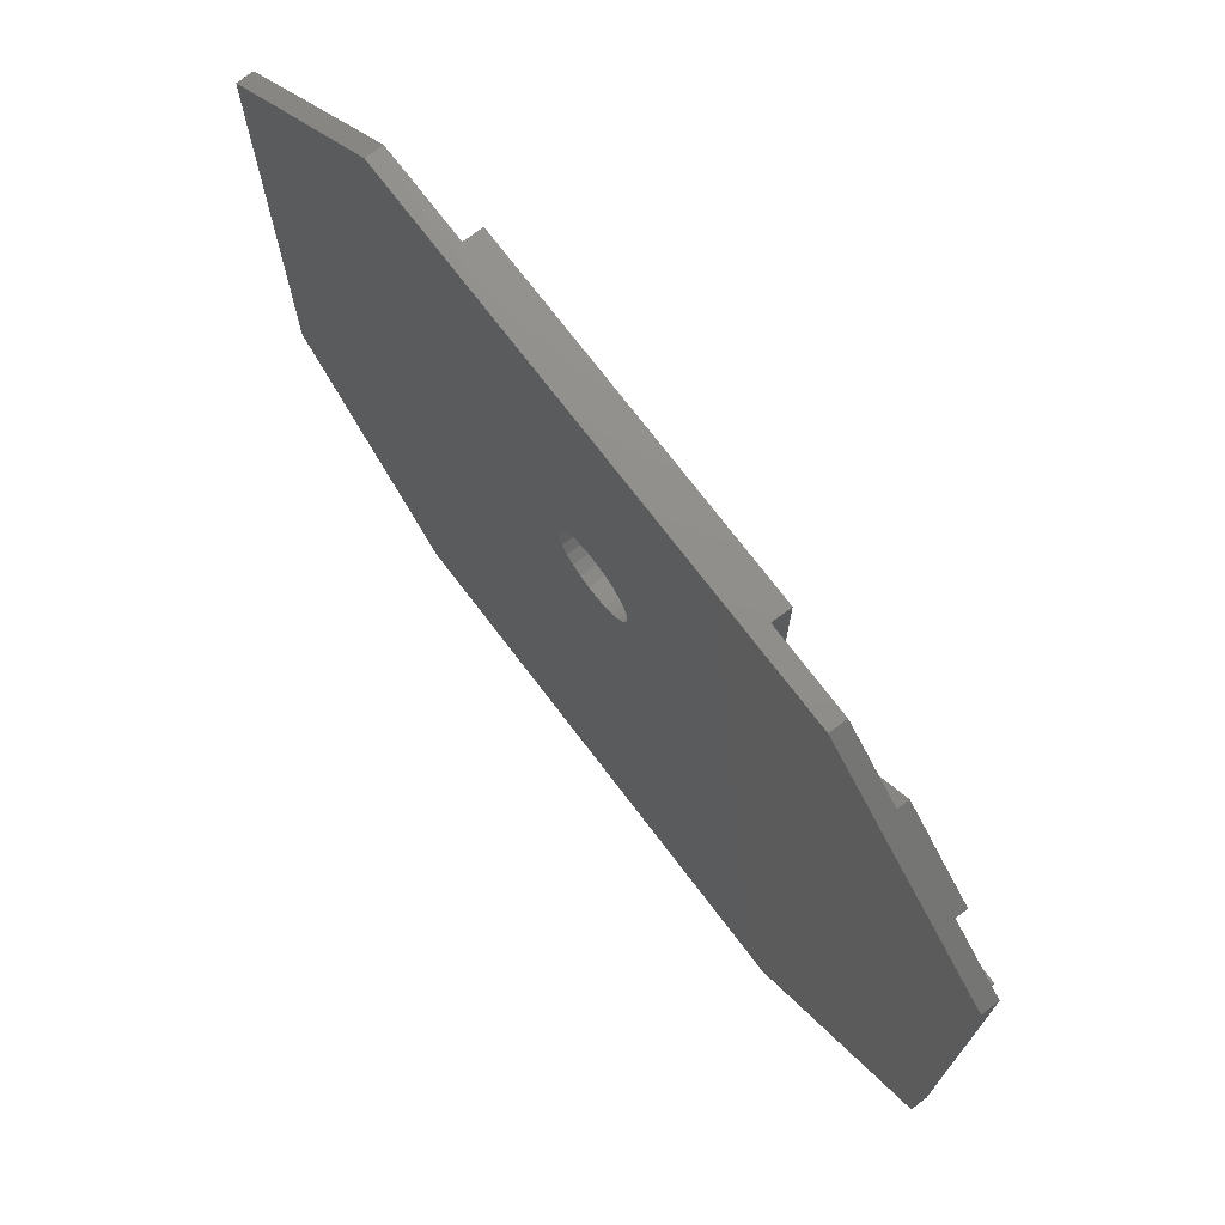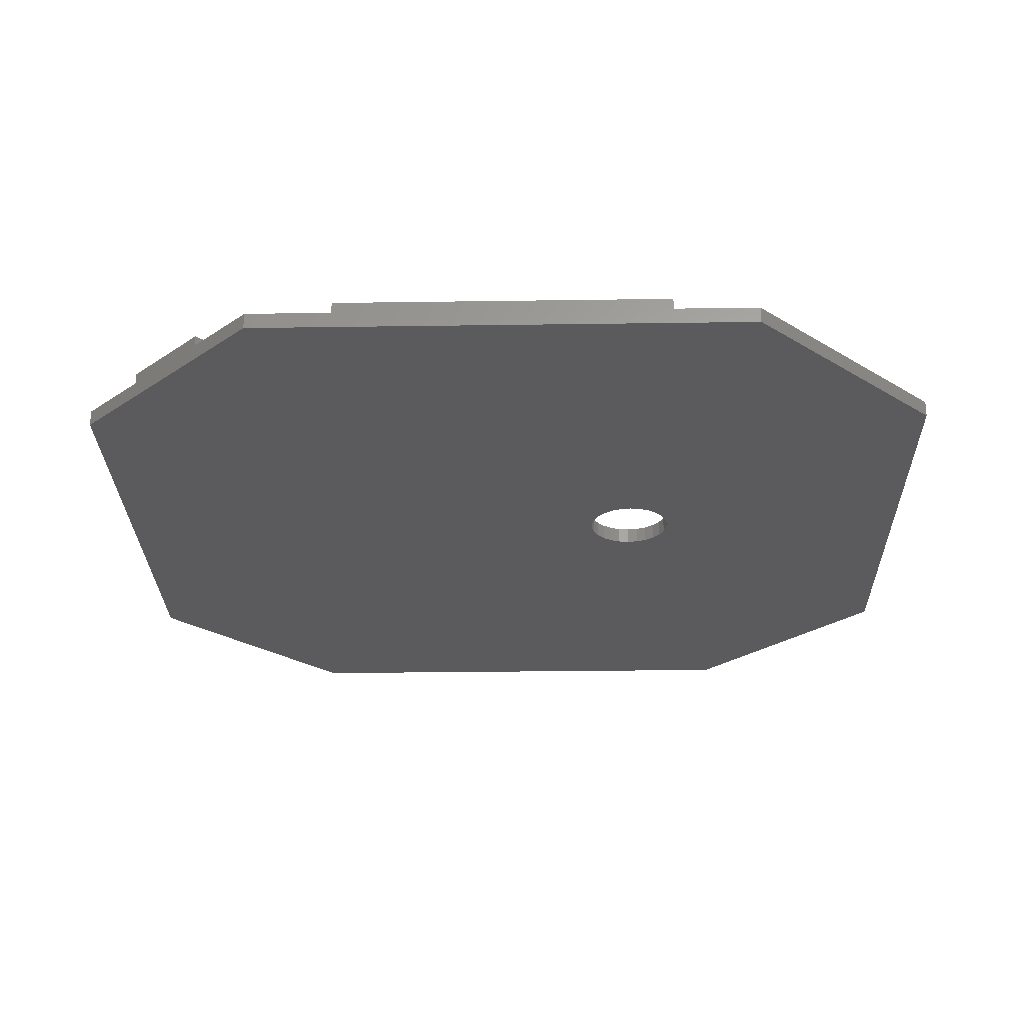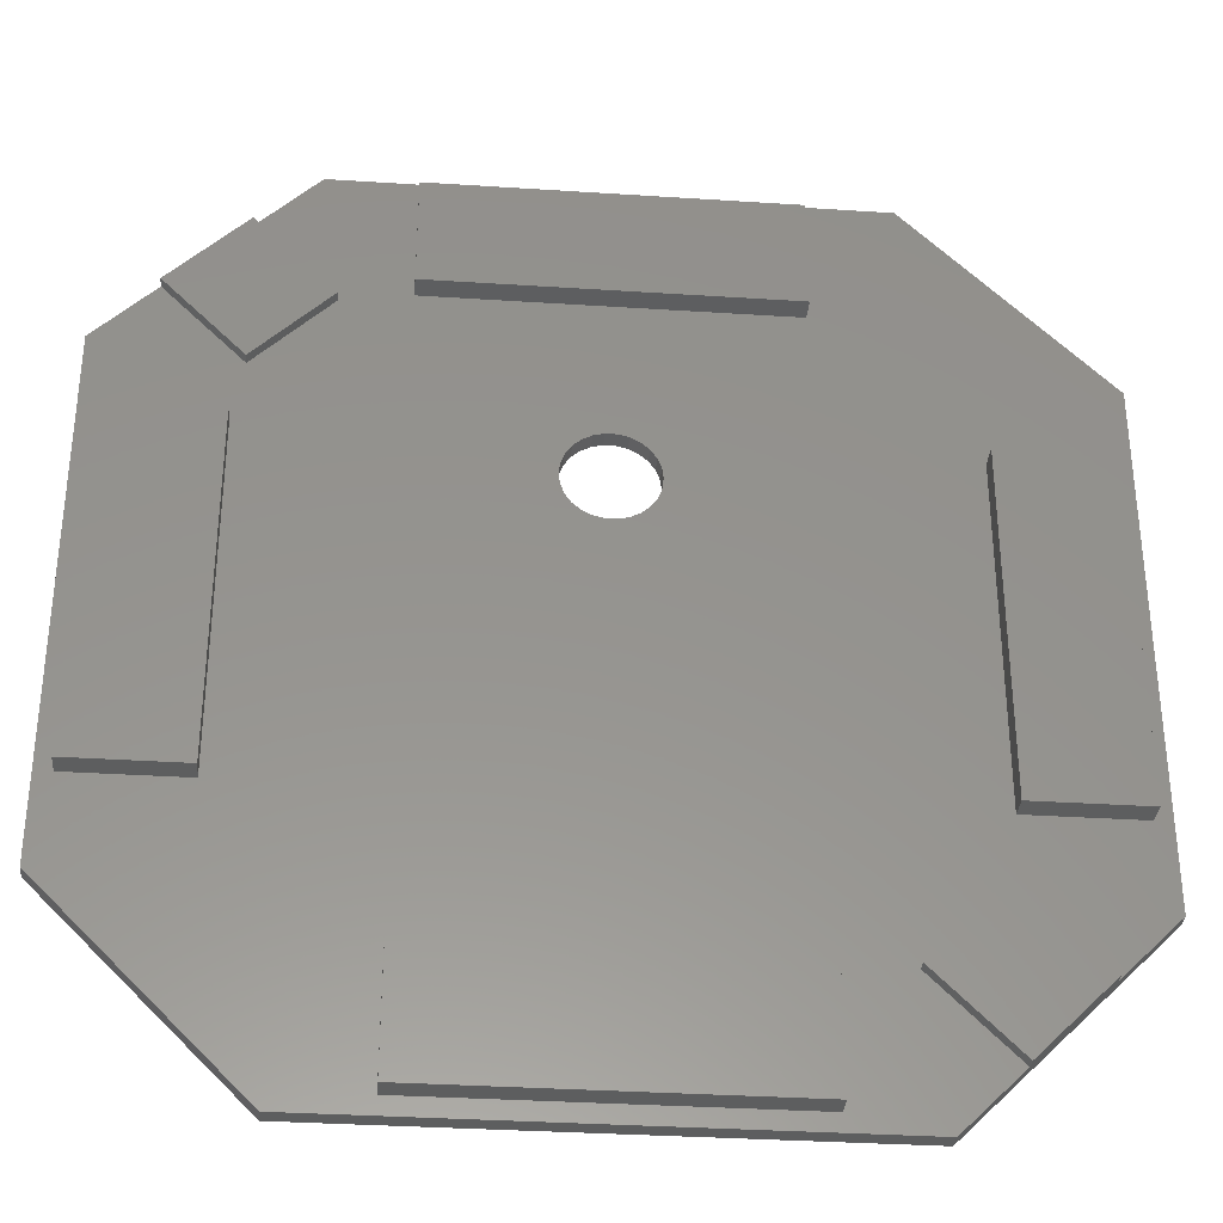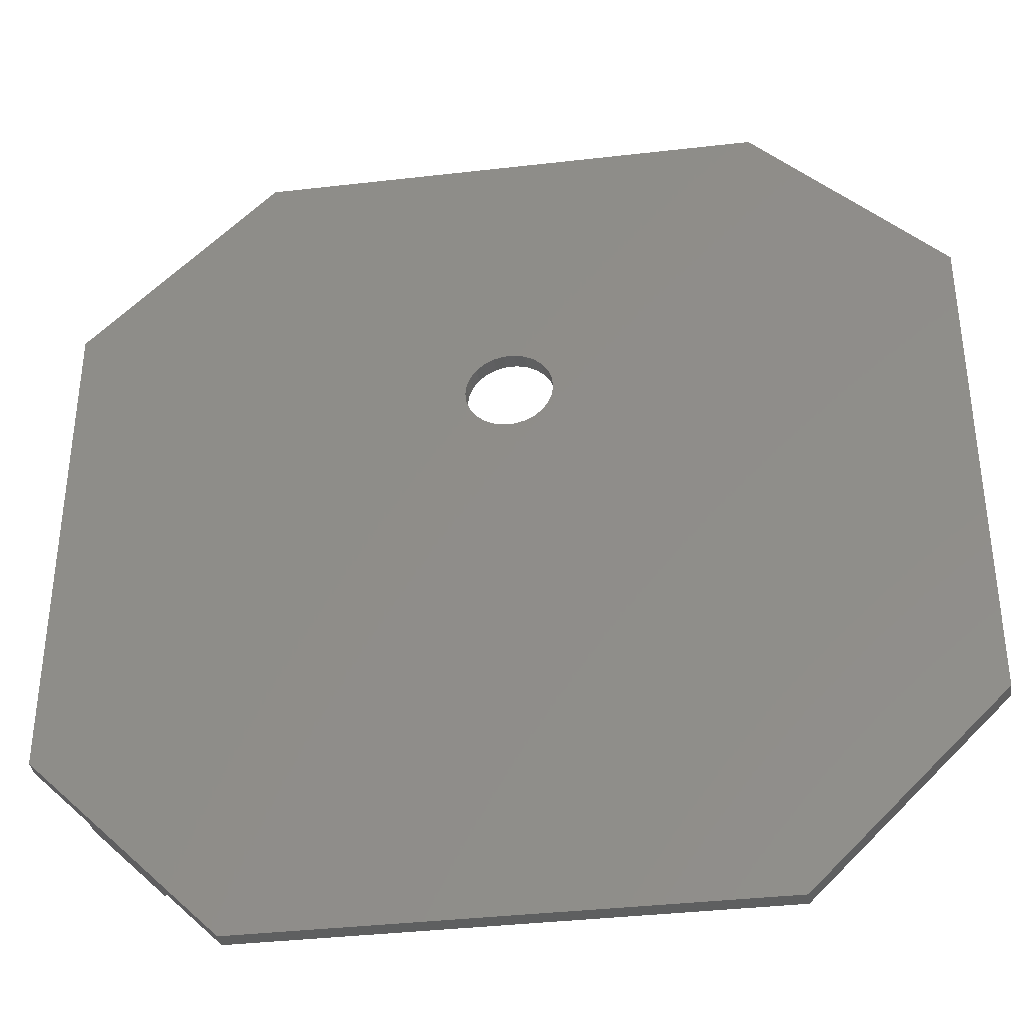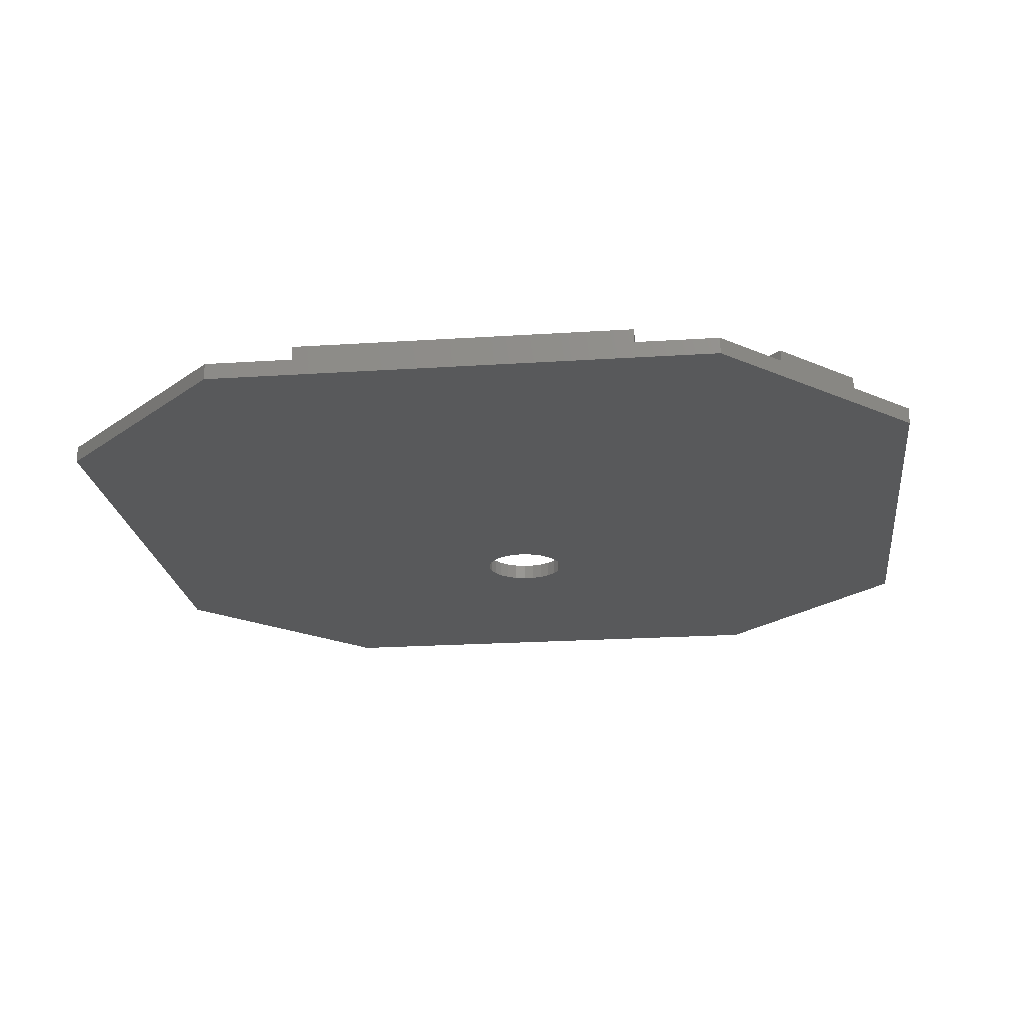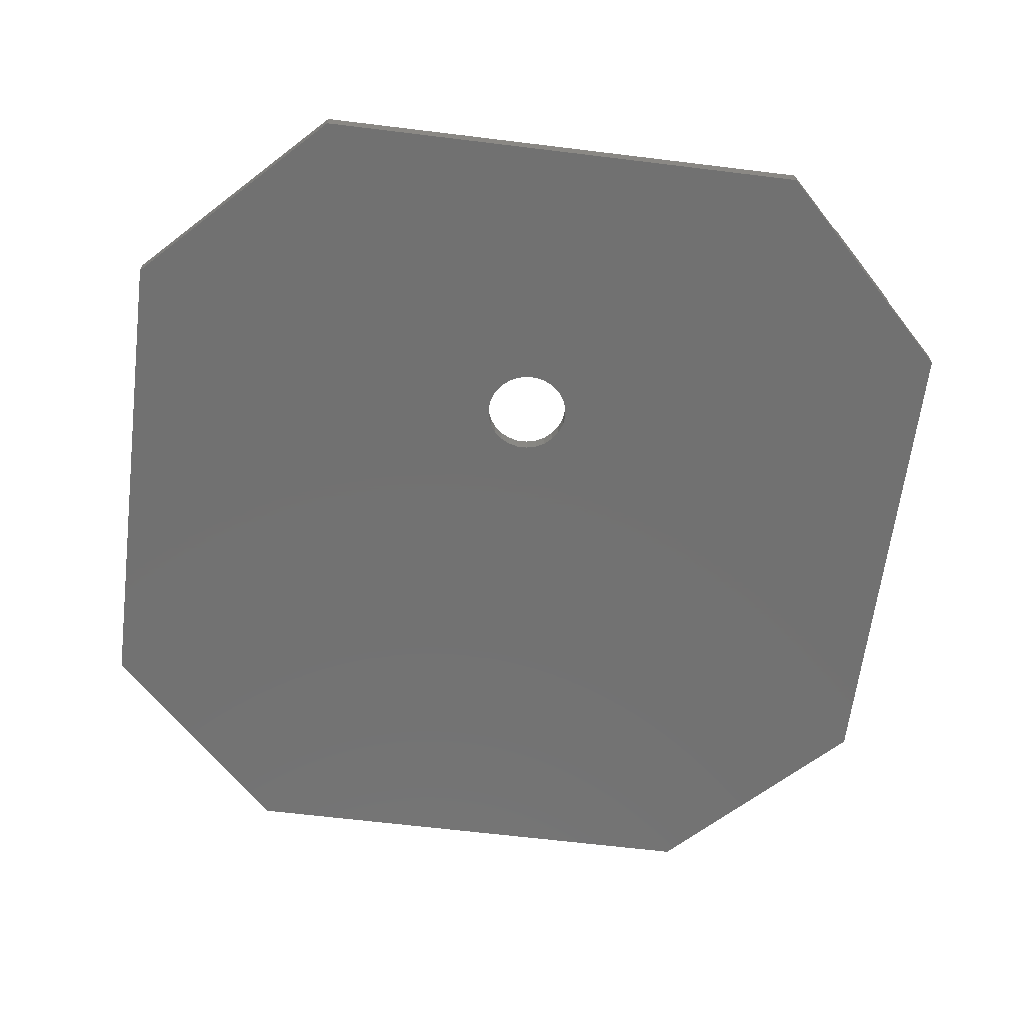
<metadata>
{"format":"stl","ext":"stl","renderer":"f3d","projection":"perspective","resolution":1024,"background":"white","views":[{"elev":73.4,"azim":-127.3,"up":"+Y"},{"elev":-26.8,"azim":91.3,"up":"+Z"},{"elev":-33.6,"azim":-5.1,"up":"+Y"},{"elev":-37.1,"azim":-171.5,"up":"+Y"},{"elev":-21.2,"azim":6.7,"up":"+Z"},{"elev":-63.5,"azim":172.9,"up":"+Z"}]}
</metadata>
<code>
# stl→obj: 117 verts, 234 faces
v -81 46.28 0
v -46.28 81 0
v -81 -46.28 0
v -2.837 32.48 0
v 46.28 81 0
v 7.084 28.72 0
v 81 46.28 0
v 81 -46.28 0
v 46.28 -81 0
v -46.28 -81 0
v -0.9643 32.94 0
v -8 25 0
v -7.768 23.09 0
v -7.084 21.28 0
v -5.988 19.7 0
v -4.545 18.42 0
v -2.837 17.52 0
v -0.9643 17.06 0
v 0.9643 17.06 0
v 2.837 17.52 0
v 5.988 19.7 0
v 4.545 18.42 0
v 7.084 21.28 0
v 7.768 23.09 0
v 8 25 0
v 7.768 26.91 0
v 5.988 30.3 0
v 0.9643 32.94 0
v 4.545 31.58 0
v 2.837 32.48 0
v -4.545 31.58 0
v -7.084 28.72 0
v -5.988 30.3 0
v -7.768 26.91 0
v -81 46.28 3
v -70.36 56.92 3
v -56.92 70.36 3
v -46.28 81 3
v -81 -46.28 3
v -46.28 -81 3
v 46.28 -81 3
v 63.64 -63.64 3
v 81 -46.28 3
v 70.36 -56.92 3
v 81 46.28 3
v 46.28 81 3
v -7.768 26.91 3
v -8 25 3
v -7.768 23.09 3
v -7.084 28.72 3
v -5.988 30.3 3
v -4.545 31.58 3
v -2.837 32.48 3
v -0.9643 32.94 3
v 0.9643 32.94 3
v 2.837 32.48 3
v 4.545 31.58 3
v 5.988 30.3 3
v 7.084 28.72 3
v 7.768 26.91 3
v 8 25 3
v 7.768 23.09 3
v 7.084 21.28 3
v 5.988 19.7 3
v 4.545 18.42 3
v 2.837 17.52 3
v 0.9643 17.06 3
v -0.9643 17.06 3
v -2.837 17.52 3
v -4.545 18.42 3
v -5.988 19.7 3
v -7.084 21.28 3
v -78 31 3
v 31 -58 3
v 31 -78 3
v 56.92 -70.36 3
v 58 -31 3
v 42.78 -56.22 3
v 56.22 -42.78 3
v -31 58 3
v -31 78 3
v -42.78 56.22 3
v -31 -58 3
v -56.22 42.78 3
v -78 -31 3
v -58 31 3
v -58 -31 3
v -31 -78 3
v 31 78 3
v 31 58 3
v 58 31 3
v 78 -31 3
v 78 31 3
v -42.78 56.22 5
v -56.92 70.36 5
v -70.36 56.92 5
v -56.22 42.78 5
v 56.92 -70.36 5
v 70.36 -56.92 5
v 56.22 -42.78 5
v 42.78 -56.22 5
v -78 -31 7
v -78 31 7
v -58 -31 7
v -58 31 7
v -31 -78 7
v -31 -58 7
v 31 -78 7
v 31 -58 7
v -31 58 7
v -31 78 7
v 31 58 7
v 31 78 7
v 58 -31 7
v 58 31 7
v 78 -31 7
v 78 31 7
f 1 2 3
f 4 2 5
f 6 5 7
f 3 7 8
f 3 8 9
f 3 9 10
f 4 5 11
f 3 12 13
f 3 13 14
f 3 14 15
f 3 15 16
f 3 16 17
f 3 17 18
f 3 18 19
f 3 19 20
f 3 20 7
f 21 7 22
f 23 7 21
f 24 7 23
f 25 7 24
f 26 7 25
f 6 7 26
f 27 5 6
f 11 5 28
f 29 5 27
f 30 5 29
f 28 5 30
f 22 7 20
f 31 2 4
f 32 3 33
f 33 2 31
f 3 2 33
f 34 3 32
f 12 3 34
f 1 35 2
f 2 35 36
f 2 36 37
f 2 37 38
f 1 3 35
f 35 3 39
f 39 3 10
f 40 39 10
f 40 10 9
f 41 40 9
f 41 9 8
f 42 41 8
f 43 44 8
f 44 42 8
f 8 7 45
f 43 8 45
f 5 46 7
f 7 46 45
f 2 38 5
f 5 38 46
f 34 47 48
f 12 34 48
f 48 49 13
f 12 48 13
f 32 50 47
f 34 32 47
f 33 51 50
f 32 33 50
f 31 52 51
f 33 31 51
f 4 53 52
f 31 4 52
f 11 54 53
f 4 11 53
f 28 55 54
f 11 28 54
f 30 56 55
f 28 30 55
f 29 57 56
f 30 29 56
f 27 58 57
f 29 27 57
f 59 58 6
f 6 58 27
f 60 59 26
f 26 59 6
f 61 60 25
f 25 60 26
f 61 25 62
f 62 25 24
f 62 24 63
f 63 24 23
f 63 23 64
f 64 23 21
f 64 21 65
f 65 21 22
f 65 22 66
f 66 22 20
f 66 20 67
f 67 20 19
f 67 19 68
f 68 19 18
f 68 18 69
f 69 18 17
f 69 17 70
f 70 17 16
f 70 16 71
f 71 16 15
f 72 71 15
f 14 72 15
f 49 72 14
f 13 49 14
f 73 35 39
f 54 55 45
f 74 75 41
f 42 76 41
f 77 66 67
f 76 78 41
f 59 60 45
f 43 79 44
f 80 81 37
f 82 54 45
f 80 82 45
f 83 74 84
f 40 85 39
f 83 84 86
f 86 87 40
f 36 35 73
f 88 86 40
f 40 87 85
f 86 84 36
f 41 88 40
f 83 86 88
f 80 37 82
f 78 74 41
f 78 84 74
f 41 75 88
f 81 89 46
f 90 80 45
f 77 65 66
f 38 81 46
f 38 37 81
f 89 90 46
f 82 53 54
f 46 90 45
f 77 68 69
f 77 91 60
f 92 77 43
f 55 56 45
f 56 57 45
f 57 58 45
f 58 59 45
f 77 67 68
f 77 69 70
f 77 61 62
f 77 63 64
f 77 64 65
f 77 62 63
f 77 60 61
f 43 77 79
f 73 86 36
f 45 60 91
f 45 93 43
f 45 91 93
f 93 92 43
f 85 73 39
f 82 52 53
f 82 51 52
f 82 50 51
f 82 47 50
f 82 48 47
f 82 49 48
f 82 72 49
f 82 71 72
f 70 79 77
f 71 79 70
f 82 79 71
f 82 78 79
f 82 84 78
f 82 37 94
f 94 37 95
f 96 36 84
f 96 84 97
f 98 76 42
f 99 98 44
f 44 98 42
f 44 79 100
f 99 44 100
f 97 84 82
f 94 97 82
f 78 101 79
f 79 101 100
f 78 76 101
f 101 76 98
f 85 102 73
f 73 102 103
f 102 85 87
f 104 102 87
f 104 87 86
f 105 104 86
f 73 103 86
f 86 103 105
f 88 106 83
f 83 106 107
f 106 88 75
f 108 106 75
f 108 75 74
f 109 108 74
f 83 107 74
f 74 107 109
f 80 110 81
f 81 110 111
f 110 80 90
f 112 110 90
f 112 90 89
f 113 112 89
f 81 111 89
f 89 111 113
f 77 114 91
f 91 114 115
f 114 77 92
f 116 114 92
f 116 92 93
f 117 116 93
f 91 115 93
f 93 115 117
f 36 96 37
f 37 96 95
f 95 96 97
f 94 95 97
f 100 101 98
f 99 100 98
f 103 102 104
f 105 103 104
f 107 106 108
f 109 107 108
f 111 110 112
f 113 111 112
f 115 114 116
f 117 115 116

</code>
